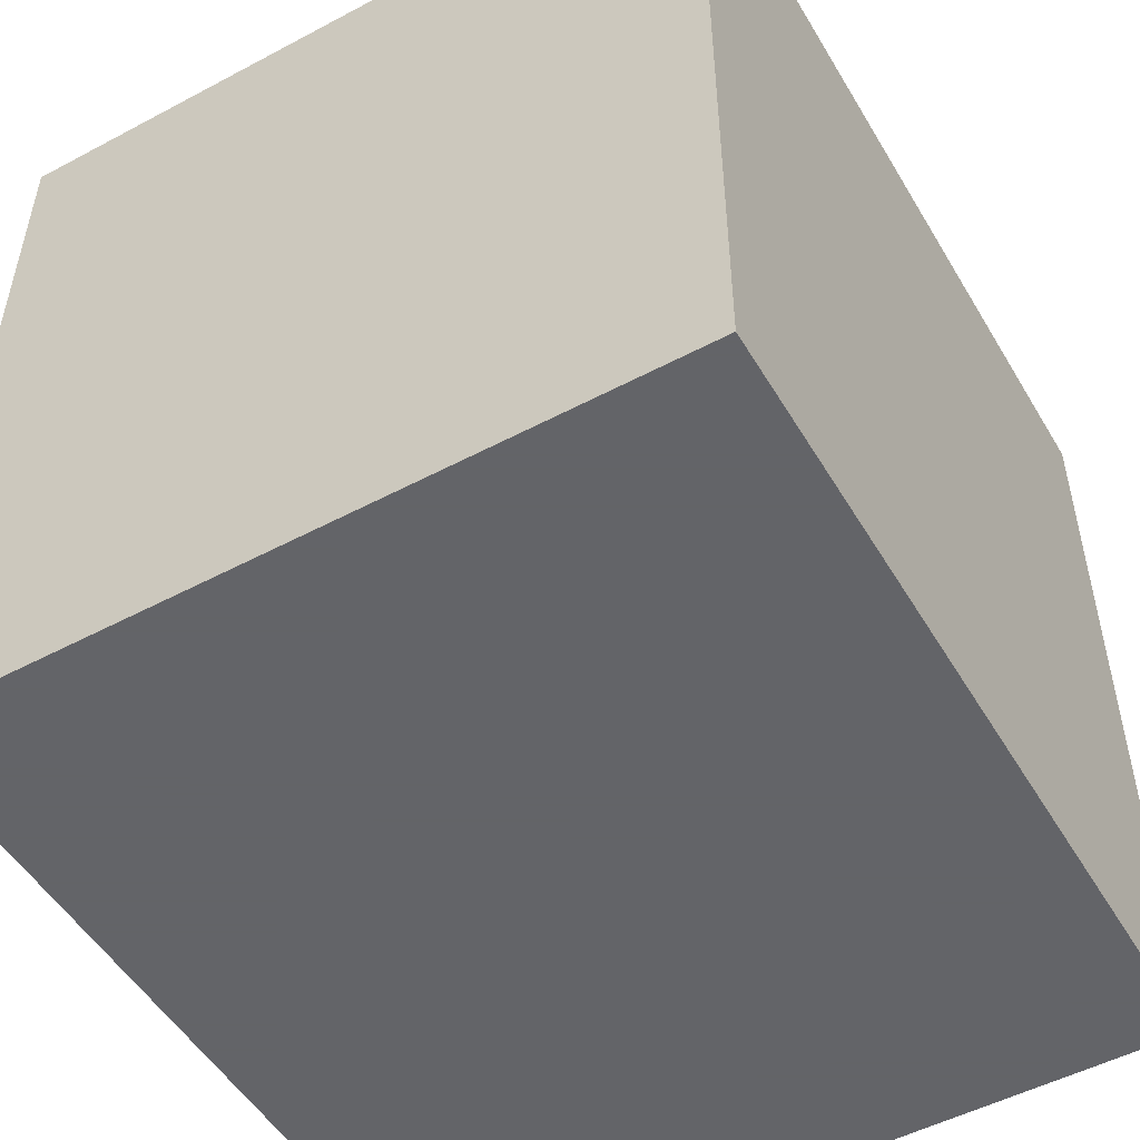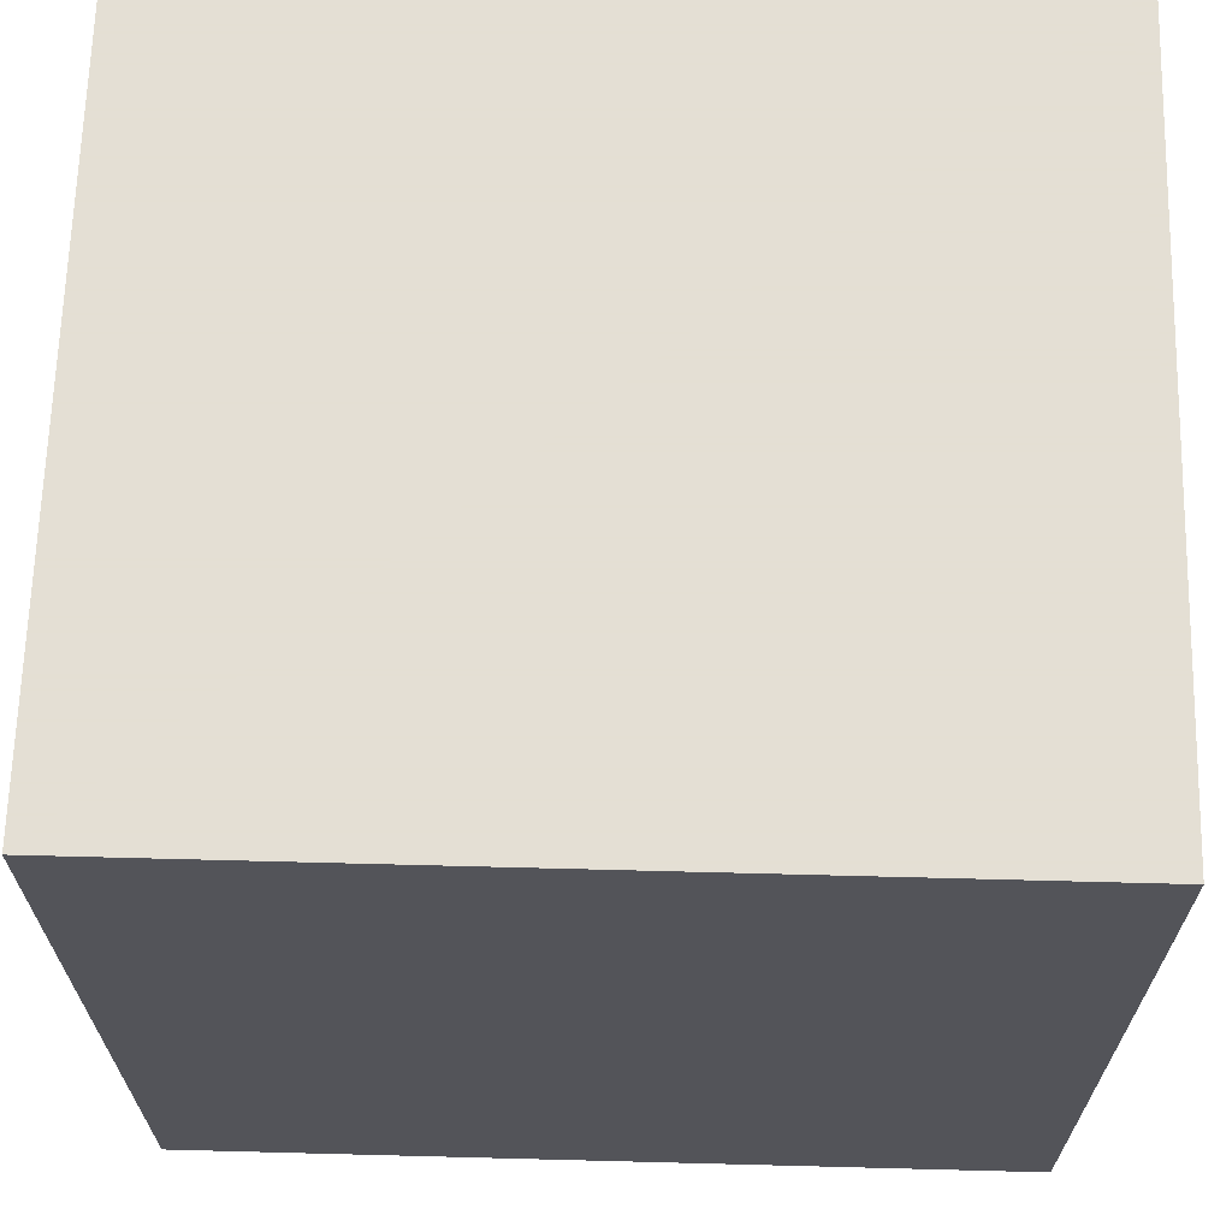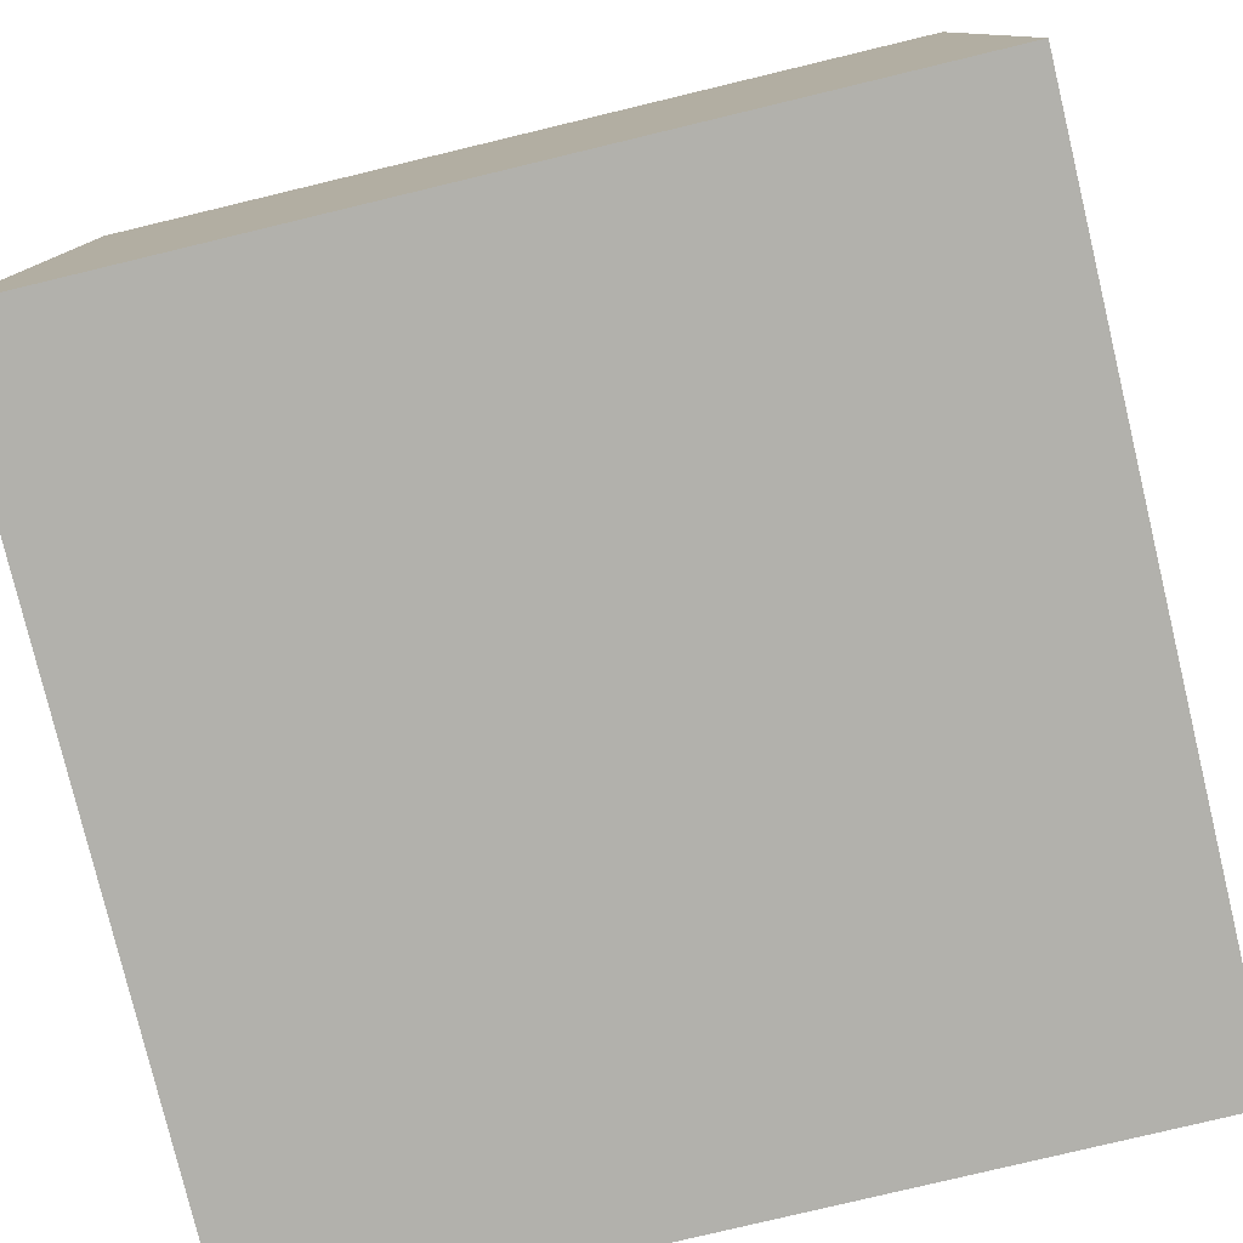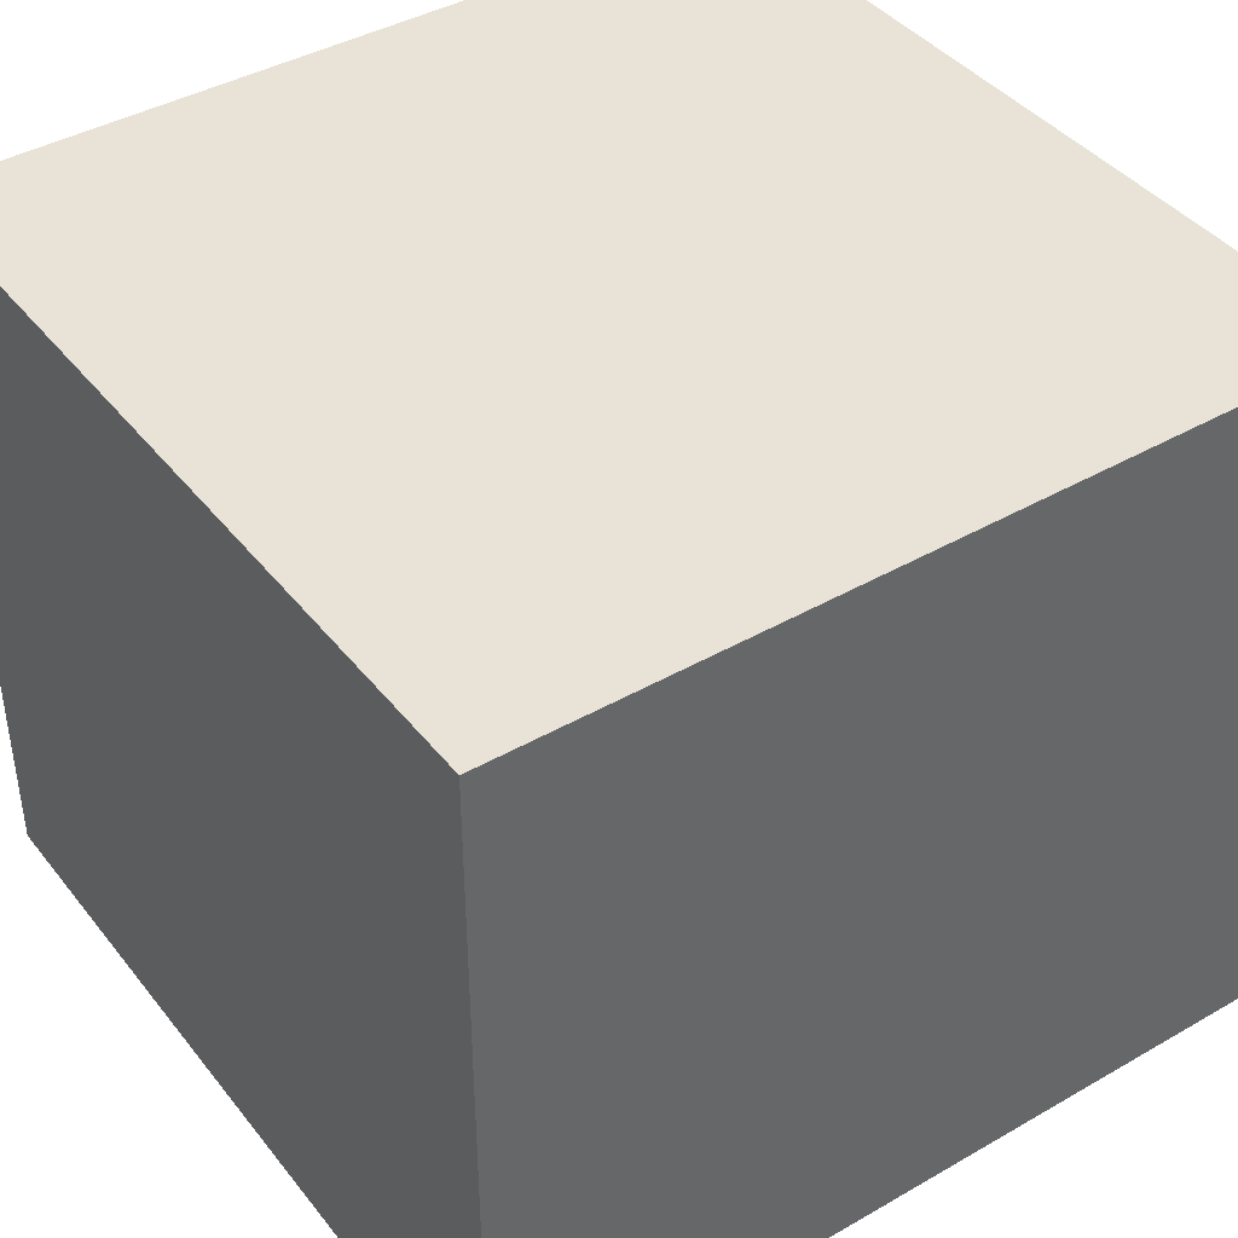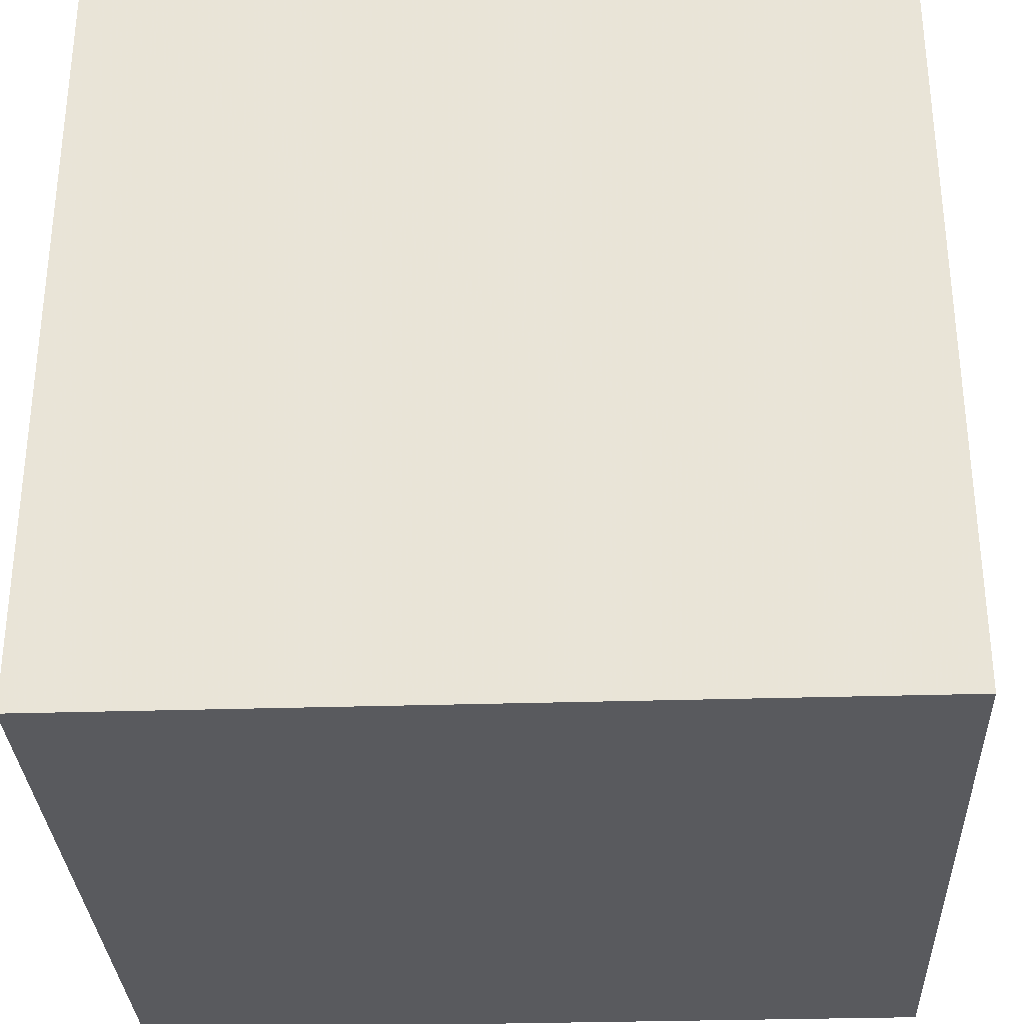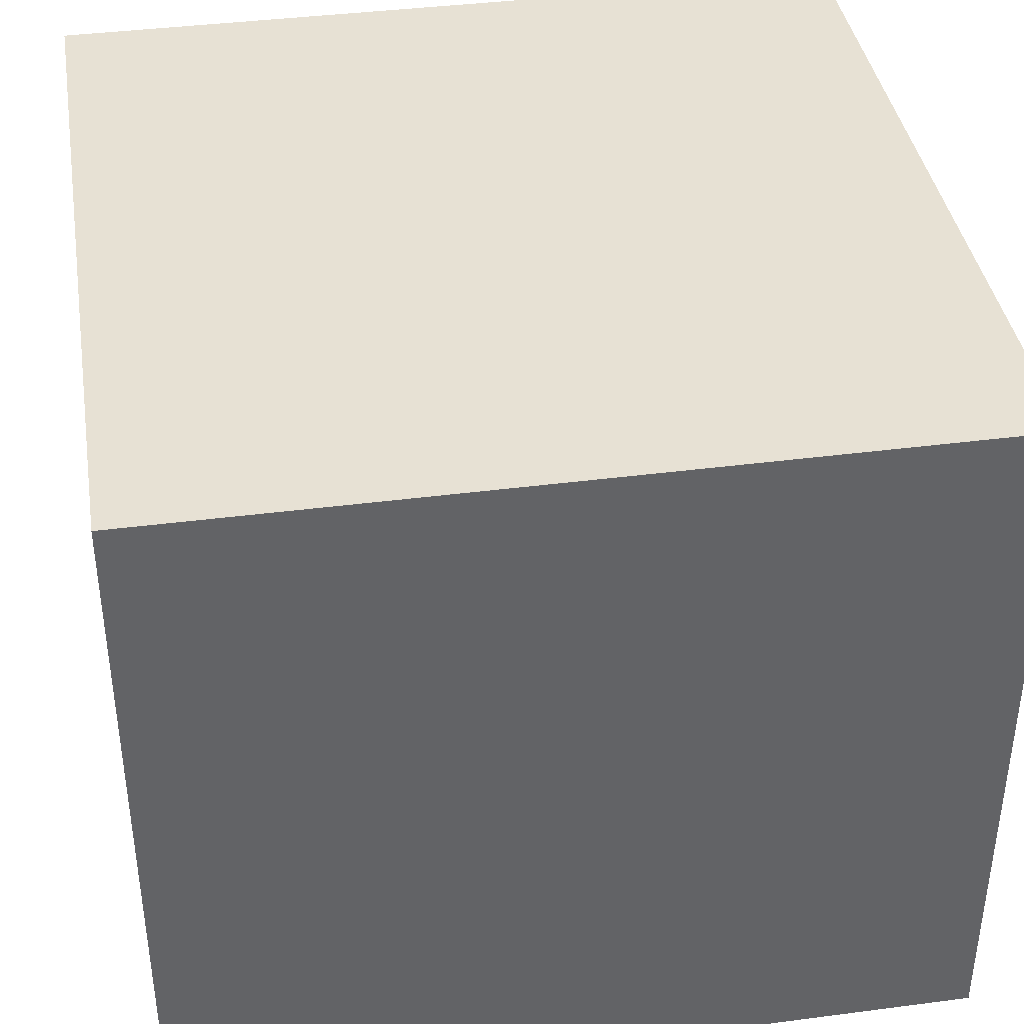
<metadata>
{"format":"obj","ext":"obj","renderer":"f3d","projection":"perspective","resolution":1024,"background":"white","views":[{"elev":-51.3,"azim":120.0,"up":"+Z"},{"elev":66.3,"azim":1.5,"up":"+Z"},{"elev":-78.9,"azim":103.5,"up":"+Y"},{"elev":41.4,"azim":-124.8,"up":"+Y"},{"elev":-31.5,"azim":-177.5,"up":"+Z"},{"elev":39.6,"azim":-99.2,"up":"+Y"}]}
</metadata>
<code>
o Cube
v 3 2.7 -3
v 3 -2.7 -3
v 3 2.7 3
v 3 -2.7 3
v -3 2.7 -3
v -3 -2.7 -3
v -3 2.7 3
v -3 -2.7 3
f 5 3 1
f 3 8 4
f 7 6 8
f 2 8 6
f 1 4 2
f 5 2 6
f 5 7 3
f 3 7 8
f 7 5 6
f 2 4 8
f 1 3 4
f 5 1 2

</code>
